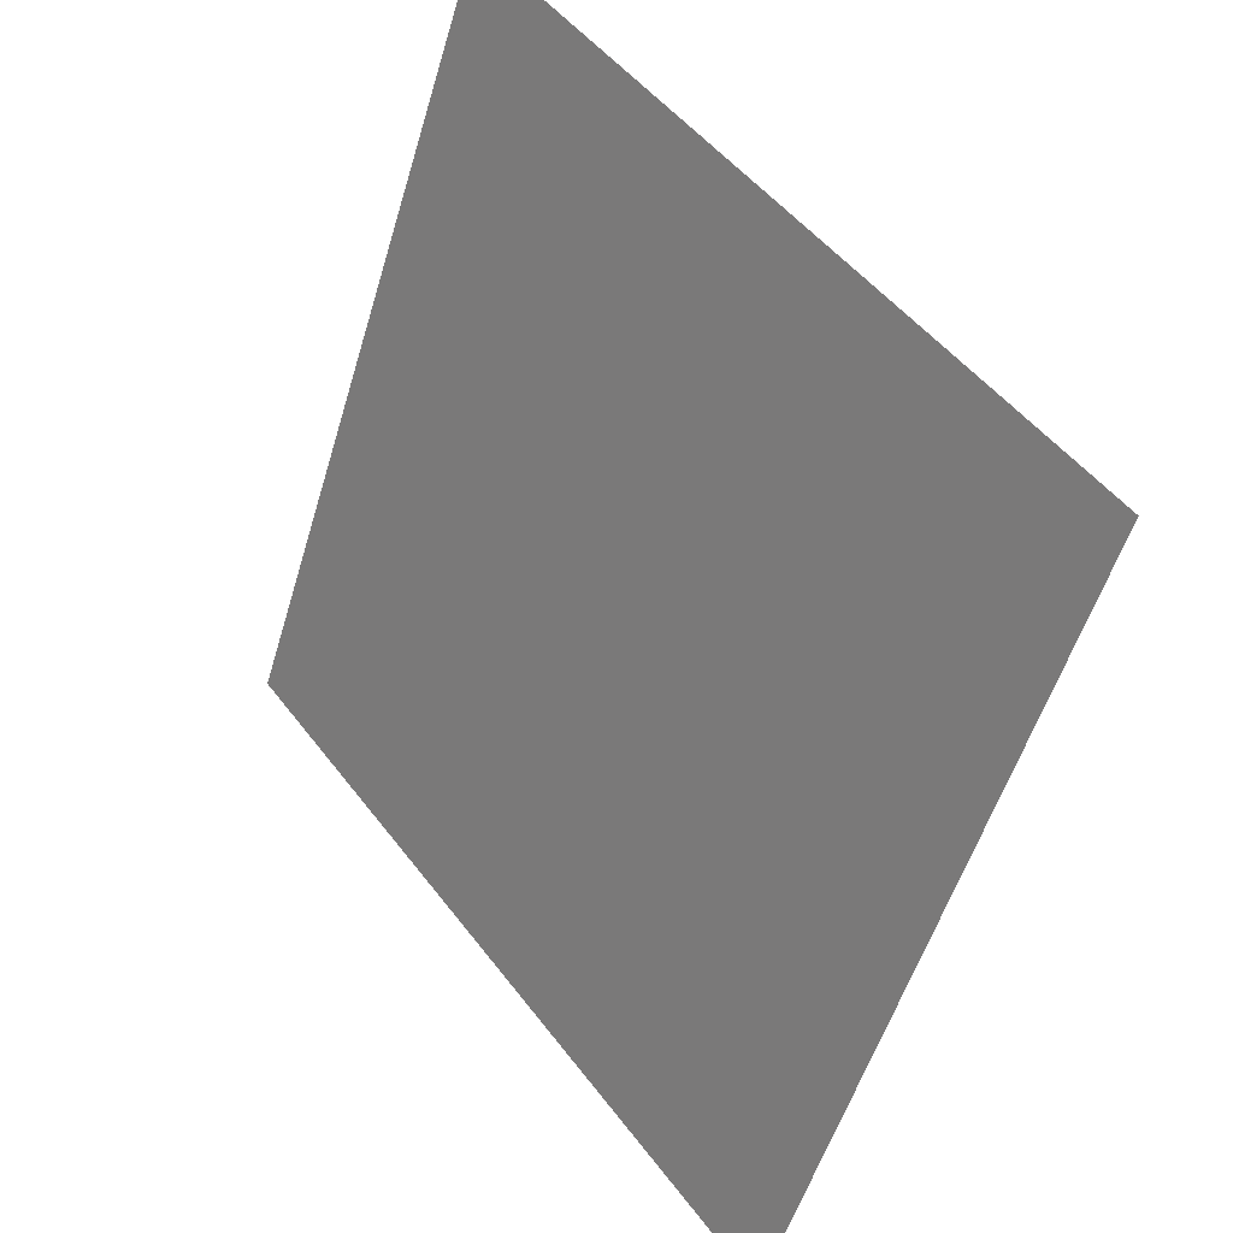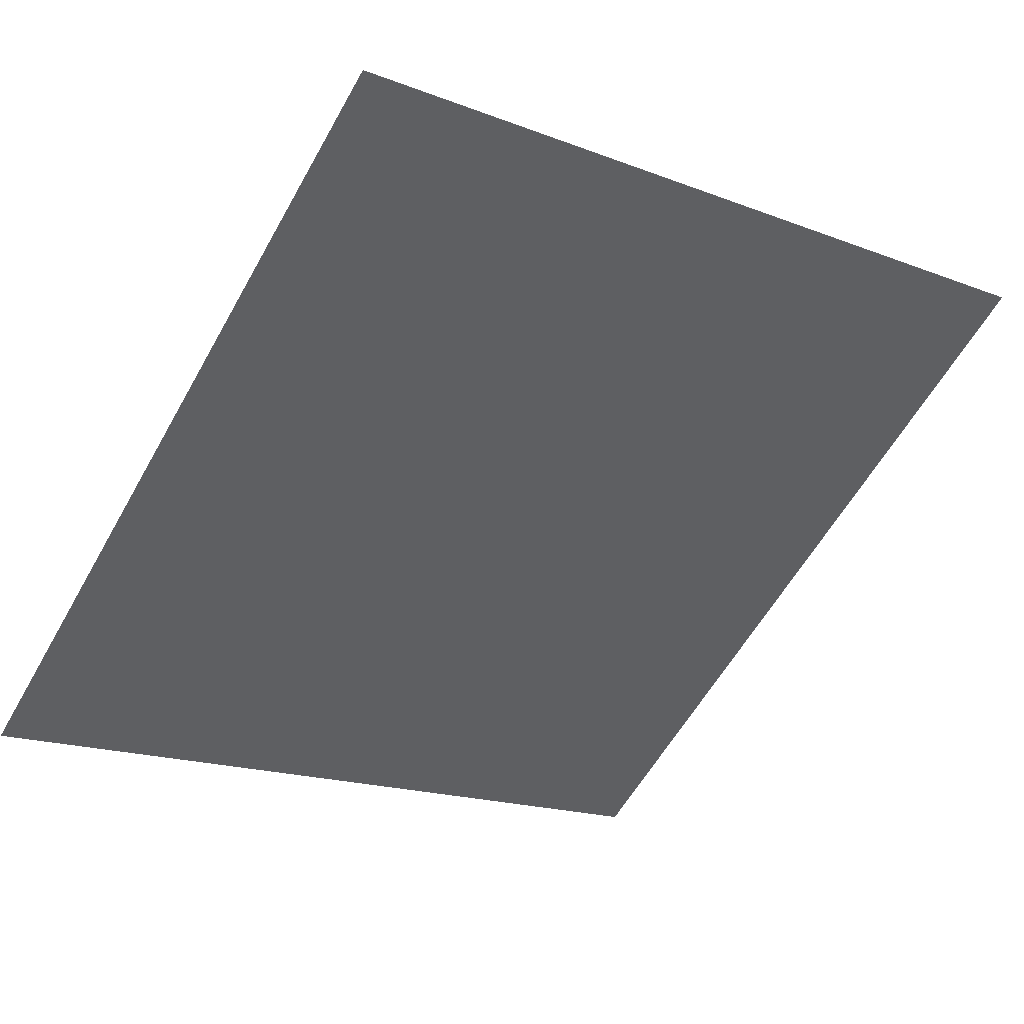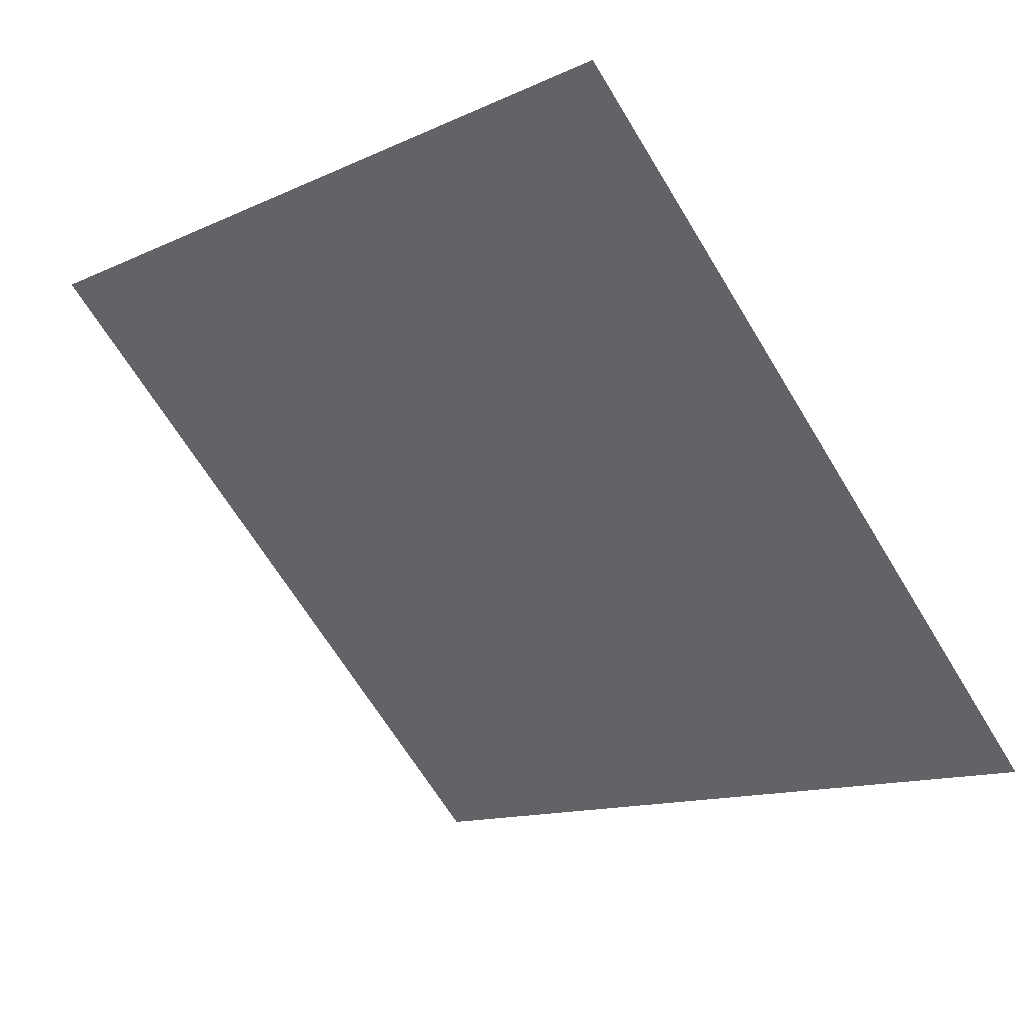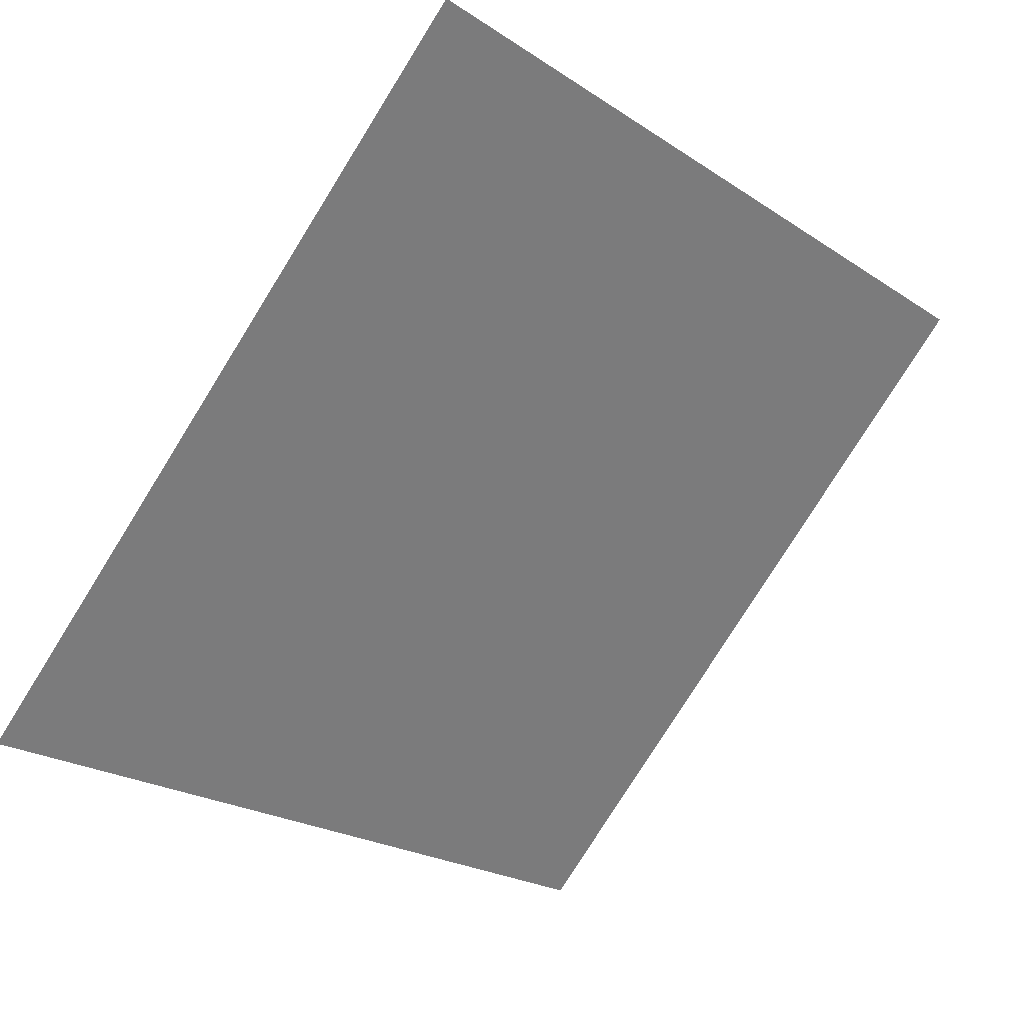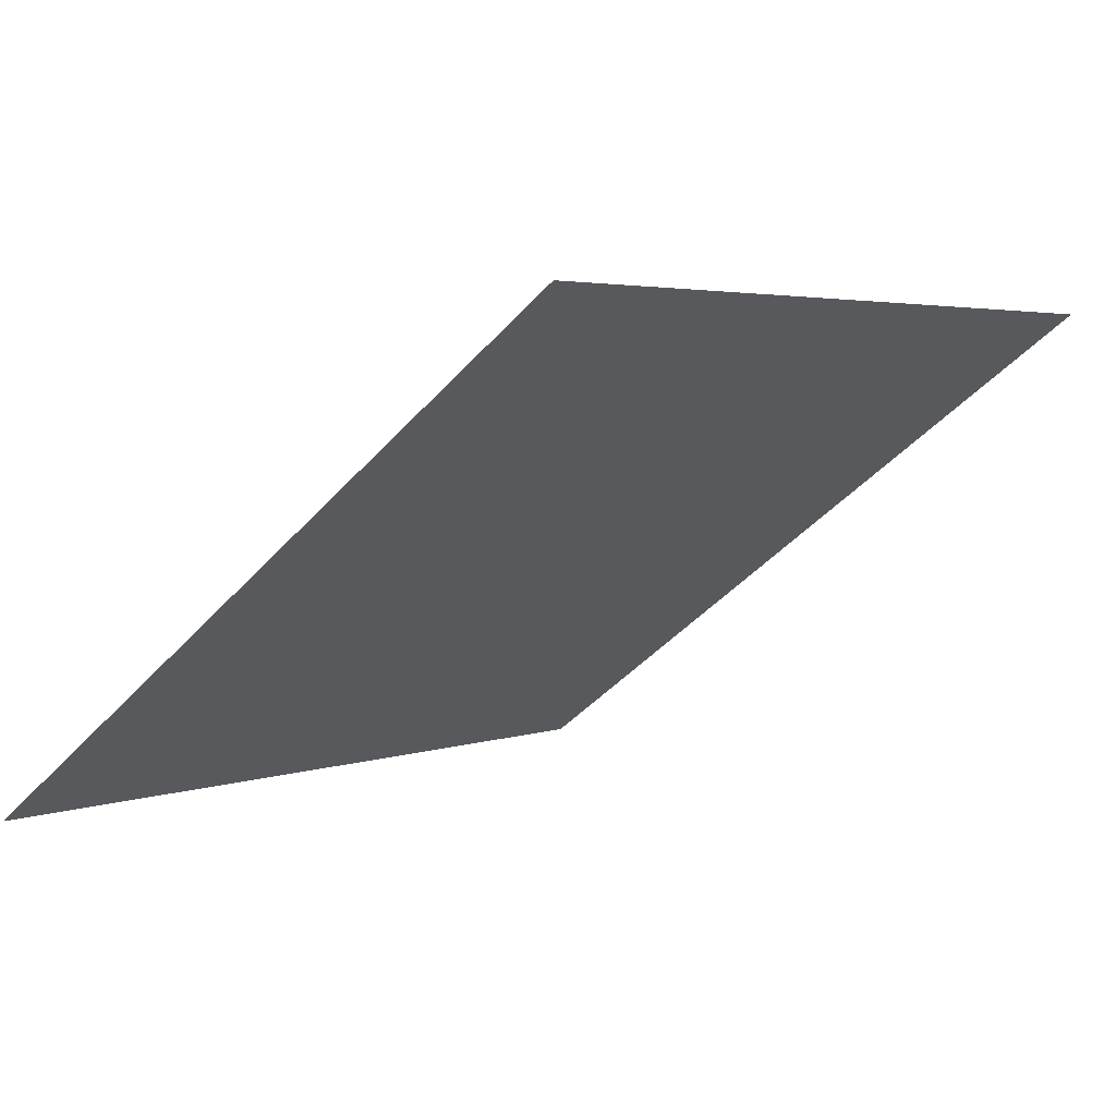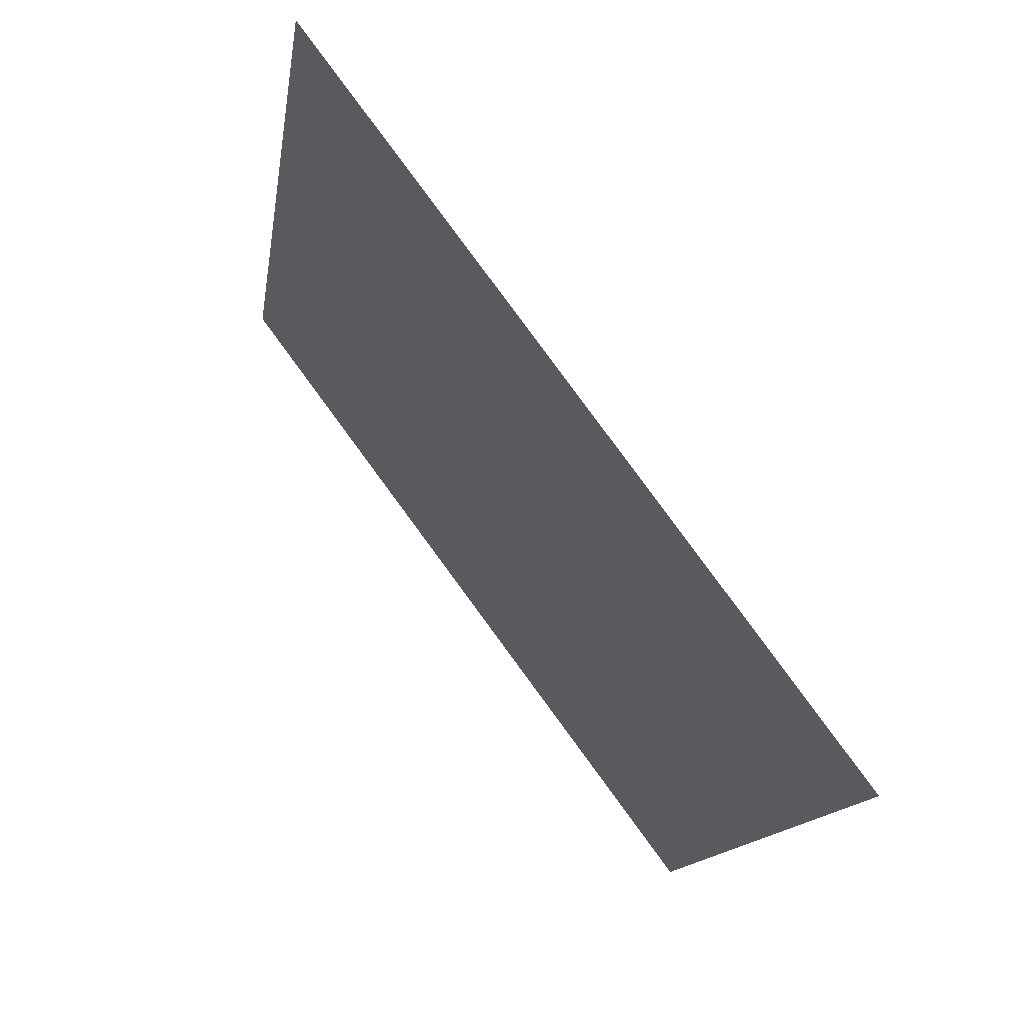
<metadata>
{"format":"obj","ext":"obj","renderer":"f3d","projection":"perspective","resolution":1024,"background":"white","views":[{"elev":-53.5,"azim":-107.9,"up":"+Z"},{"elev":-15.5,"azim":-36.2,"up":"+Y"},{"elev":-68.6,"azim":121.9,"up":"+Y"},{"elev":-77.2,"azim":-121.5,"up":"+Y"},{"elev":5.4,"azim":-50.1,"up":"+Y"},{"elev":-12.9,"azim":-99.5,"up":"+Z"}]}
</metadata>
<code>
v 0.2741 0.7283 0.4363
v 0.2675 0.7284 0.4363
v 0.2677 0.7324 0.4416
v 0.2742 0.7322 0.4415
f 4 3 2 1

</code>
